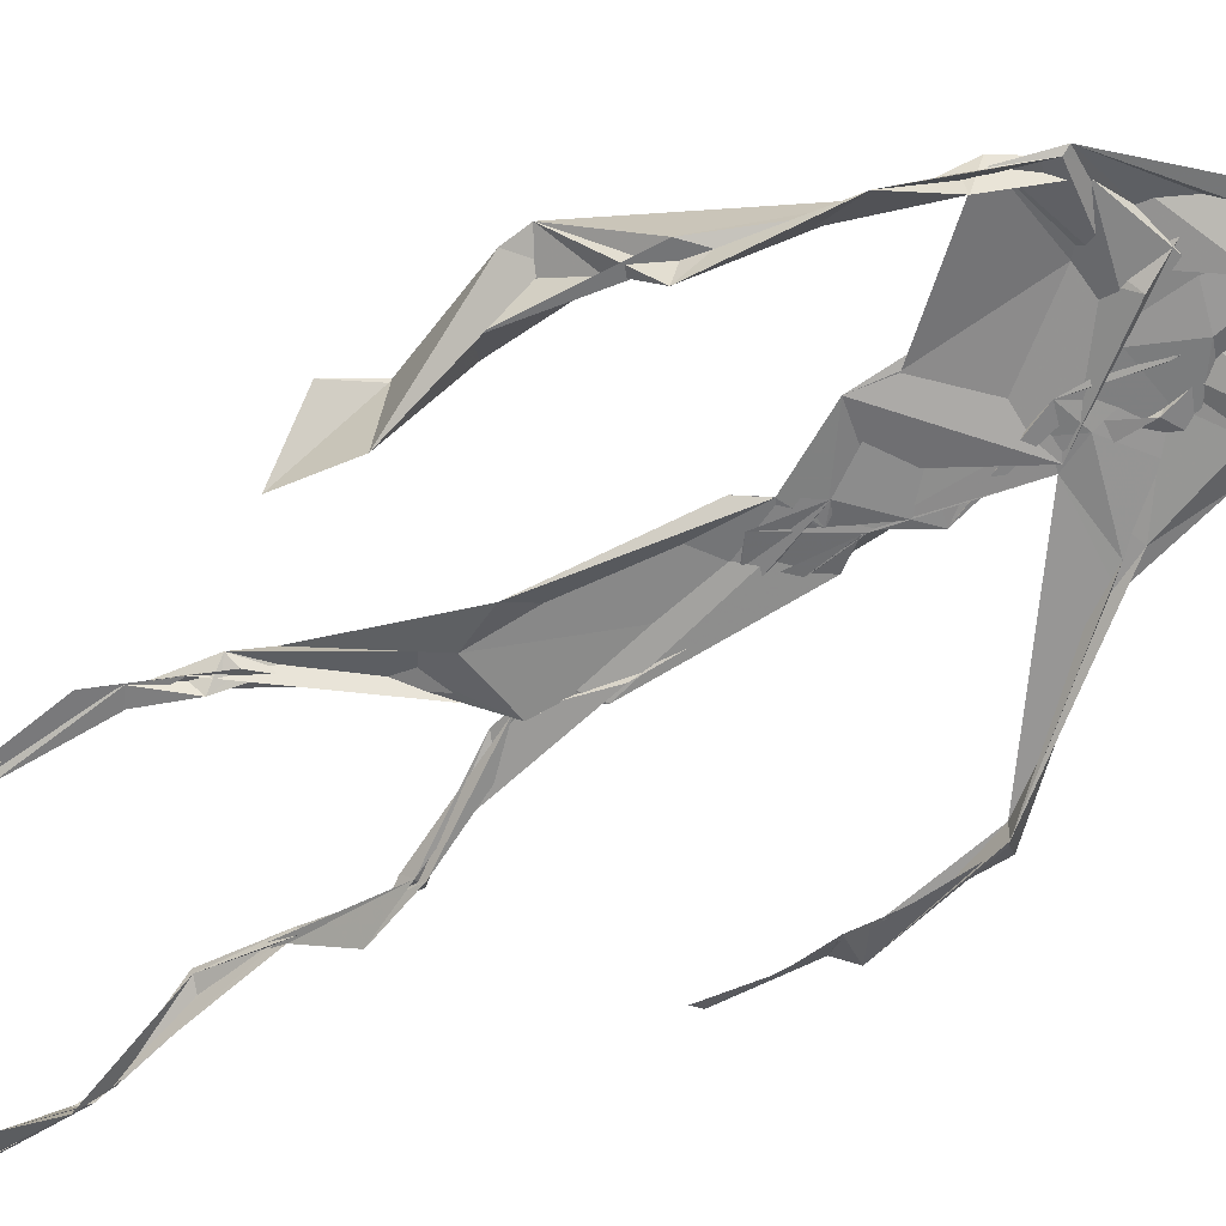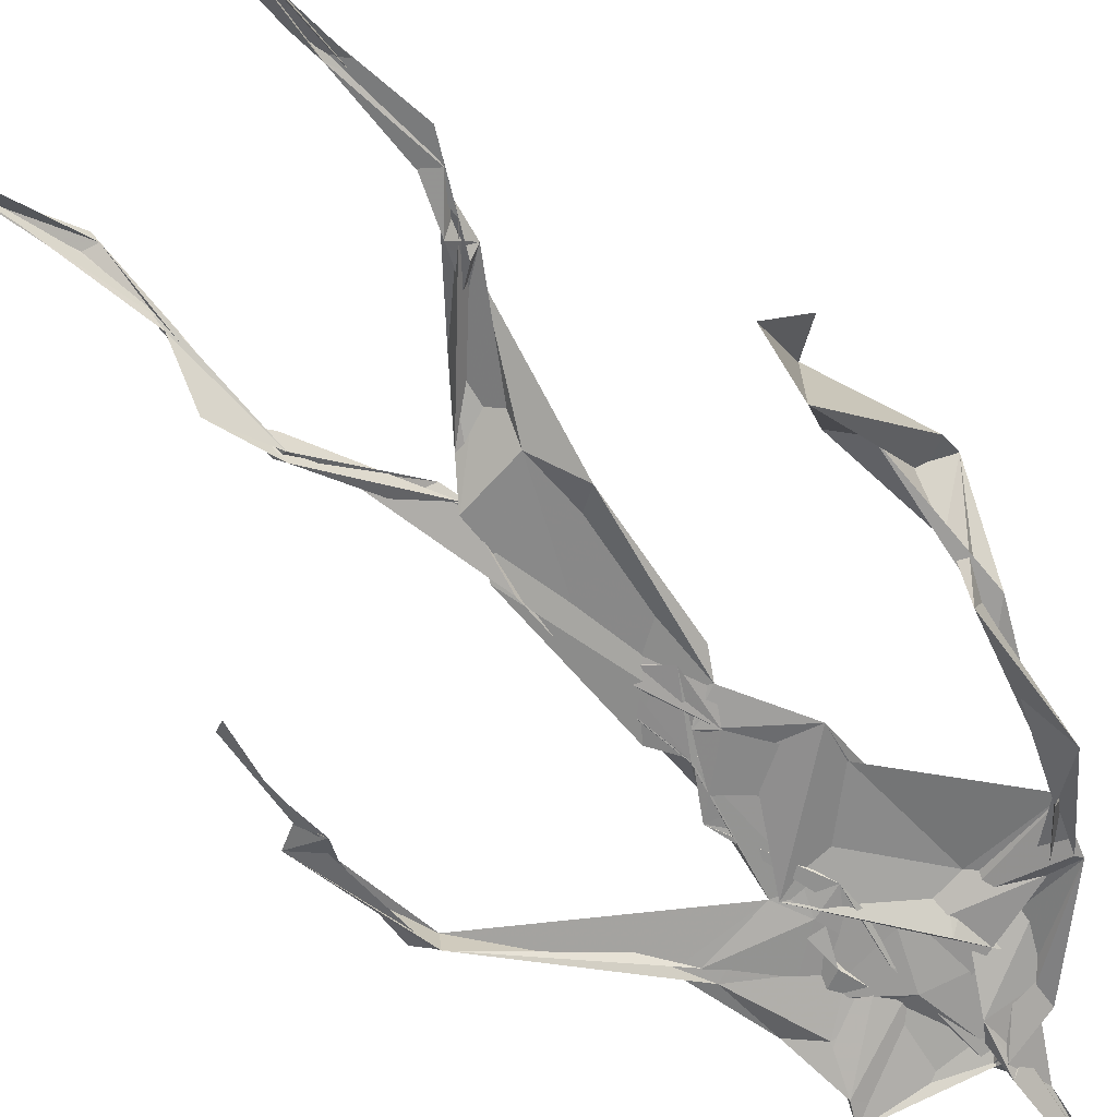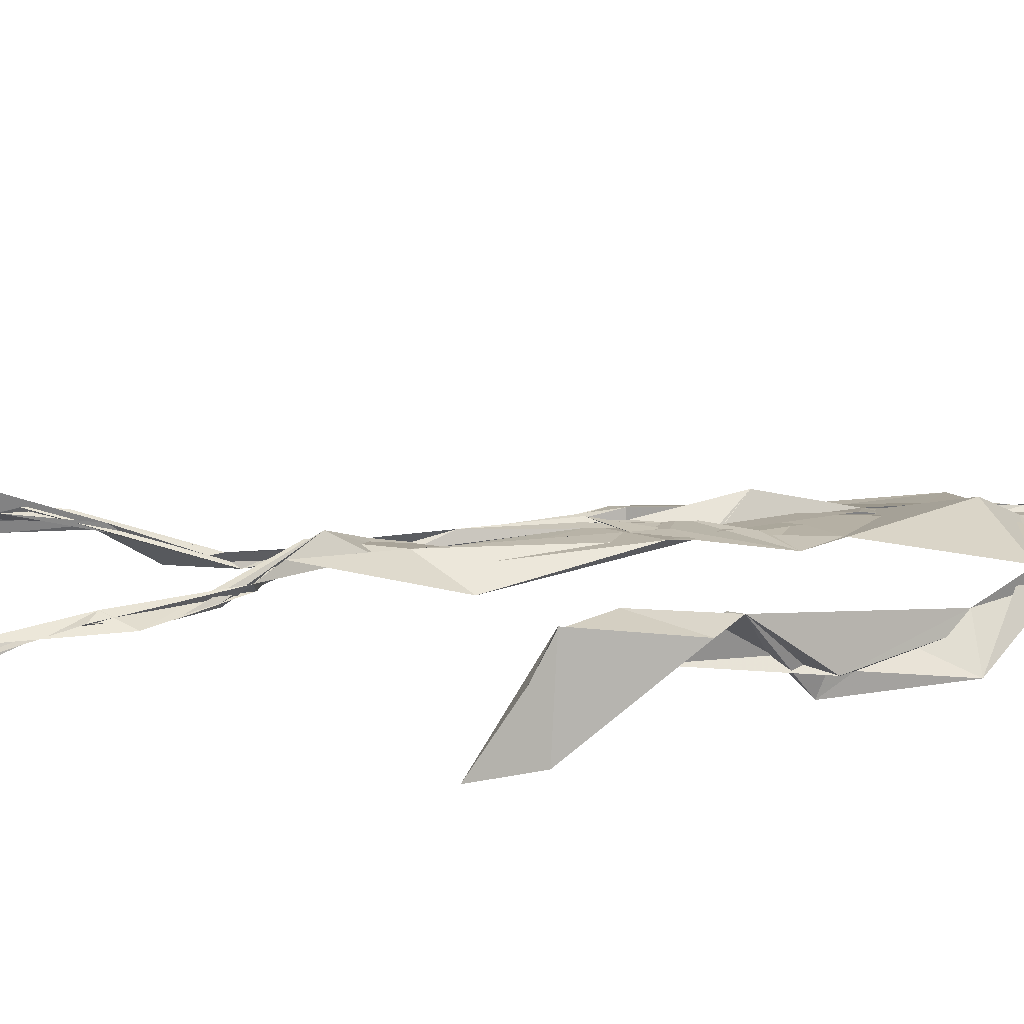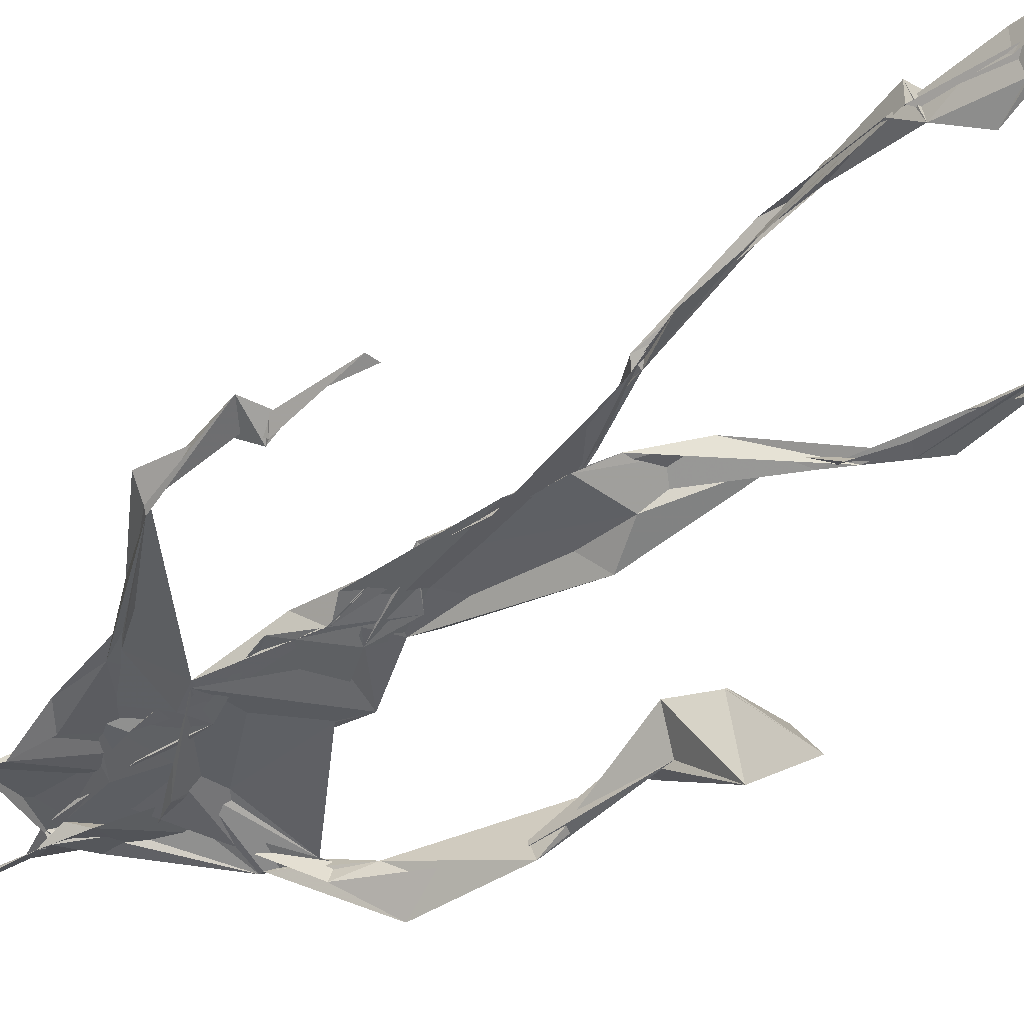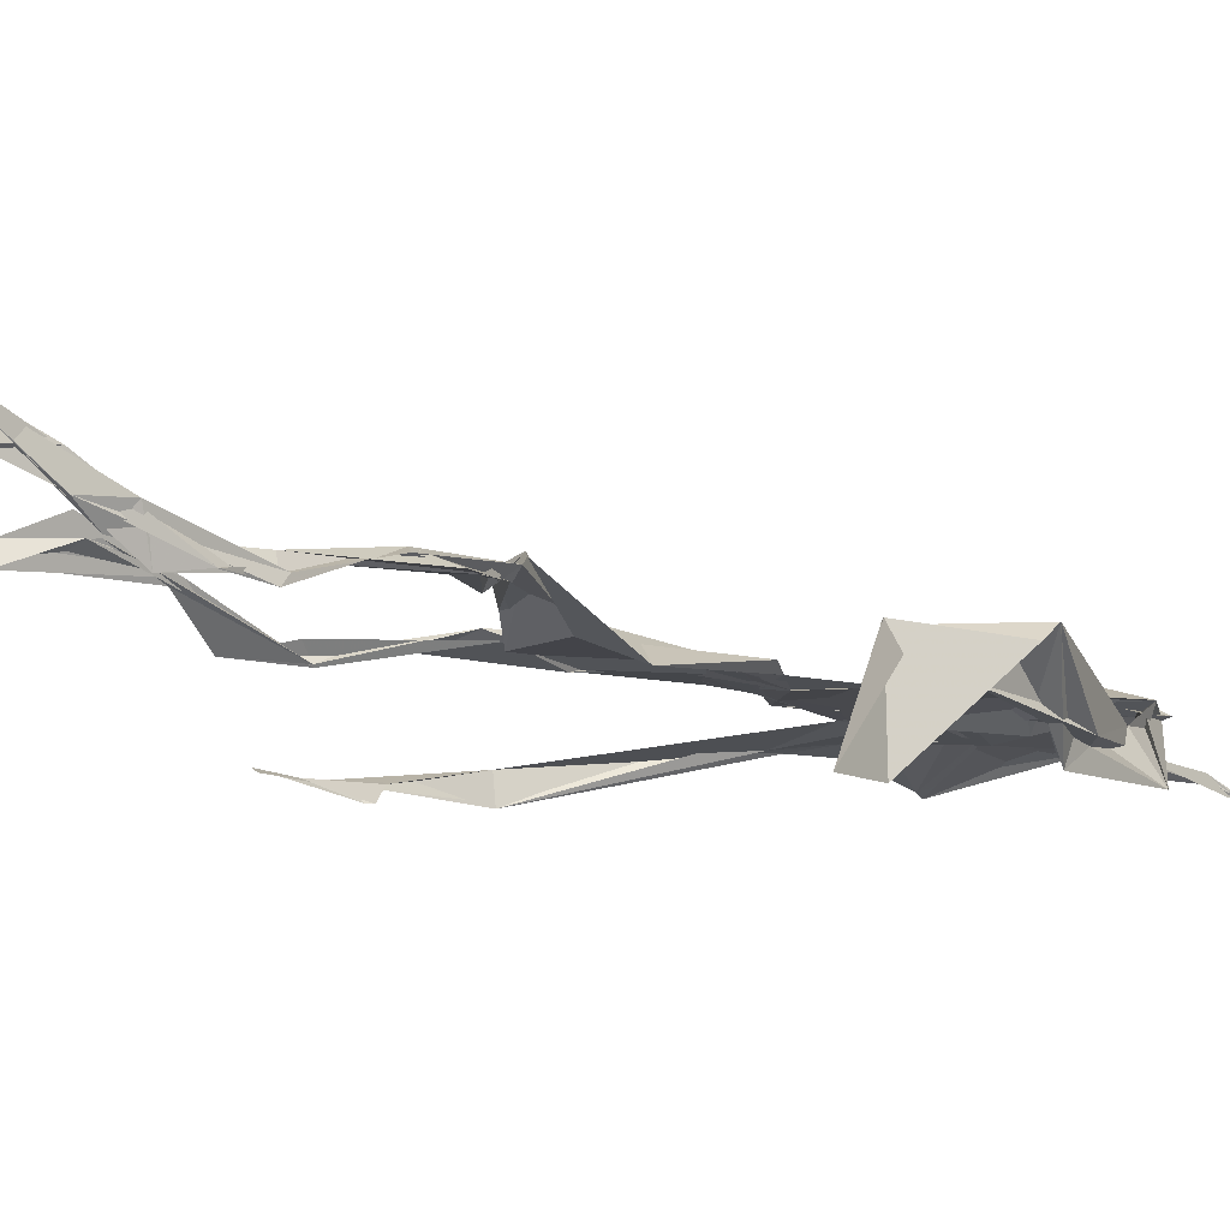
<metadata>
{"format":"obj","ext":"obj","renderer":"f3d","projection":"perspective","resolution":1024,"background":"white","views":[{"elev":-60.5,"azim":121.2,"up":"+Z"},{"elev":-66.2,"azim":39.6,"up":"+Z"},{"elev":12.2,"azim":76.7,"up":"+Z"},{"elev":-46.7,"azim":-48.0,"up":"+Z"},{"elev":-11.5,"azim":39.9,"up":"+Z"}]}
</metadata>
<code>
v 0.4394 0.2331 0.4719
v 0.5505 0.3605 0.4773
v 0.4809 0.5179 0.4896
v 0.5031 0.7391 0.4821
v 0.4422 0.6819 0.4833
v 0.3804 0.4415 0.4524
v 0.5695 0.2277 0.461
v 0.5701 0.3069 0.4784
v 0.5272 0.7281 0.4905
v 0.5201 0.3978 0.4951
v 0.4831 0.4798 0.4791
v 0.445 0.3545 0.4704
v 0.493 0.8422 0.488
v 0.493 0.7006 0.4839
v 0.479 0.4707 0.4797
v 0.5604 0.08549 0.5147
v 0.5921 0.6411 0.4713
v 0.4431 0.7262 0.4731
v 0.4351 0.2478 0.4832
v 0.4908 0.4407 0.4827
v 0.552 0.1534 0.4842
v 0.6216 0.5067 0.4642
v 0.4364 0.2501 0.4853
v 0.4939 0.8752 0.4806
v 0.4922 0.8727 0.4826
v 0.5575 0.09851 0.5036
v 0.5832 0.6624 0.4663
v 0.4361 0.1869 0.4761
v 0.5547 0.1312 0.5056
v 0.4513 0.3269 0.4875
v 0.5318 0.6102 0.4876
v 0.5053 0.5691 0.4833
v 0.5572 0.3713 0.4871
v 0.48 0.5866 0.4971
v 0.4914 0.629 0.4882
v 0.5056 0.7233 0.481
v 0.5601 0.2673 0.4705
v 0.5087 0.5394 0.4846
v 0.3766 0.5608 0.458
v 0.4316 0.1353 0.4792
v 0.4505 0.2866 0.5051
v 0.5587 0.3583 0.4805
v 0.4989 0.7504 0.4804
v 0.5687 0.2579 0.4647
v 0.4931 0.8387 0.4922
v 0.449 0.7147 0.4734
v 0.4814 0.5338 0.4869
v 0.5357 0.5907 0.4836
v 0.4337 0.1382 0.4835
v 0.4904 0.8813 0.4751
v 0.5407 0.7003 0.4937
v 0.5602 0.08472 0.5164
v 0.5353 0.6737 0.4928
v 0.4978 0.5485 0.4866
v 0.5584 0.1934 0.4664
v 0.4333 0.1202 0.4826
v 0.5617 0.2098 0.4577
v 0.4333 0.1912 0.4849
v 0.4321 0.1252 0.4796
v 0.44 0.648 0.4799
v 0.4333 0.1005 0.5031
v 0.4913 0.4639 0.4894
v 0.4341 0.2379 0.4815
v 0.4934 0.4451 0.4823
v 0.4826 0.6517 0.4848
v 0.46 0.3776 0.4777
v 0.5602 0.0909 0.5092
v 0.477 0.6731 0.4833
v 0.4528 0.3834 0.4742
v 0.4898 0.8919 0.4739
v 0.4875 0.4433 0.48
v 0.4596 0.3835 0.4705
v 0.4318 0.1466 0.4753
v 0.5728 0.6903 0.482
v 0.5336 0.4617 0.4724
v 0.4832 0.6969 0.4858
v 0.4571 0.3867 0.4701
v 0.3783 0.5621 0.4695
v 0.3722 0.4903 0.4547
v 0.5598 0.08287 0.5195
v 0.5514 0.7015 0.4958
v 0.4309 0.1187 0.4824
v 0.3781 0.496 0.4493
v 0.5278 0.6831 0.4919
v 0.5513 0.1366 0.503
v 0.5651 0.2554 0.4714
v 0.4784 0.5572 0.4867
v 0.4885 0.5707 0.4845
v 0.452 0.2124 0.4617
v 0.4373 0.1932 0.4743
v 0.4894 0.6446 0.4869
v 0.4993 0.8896 0.4681
v 0.5067 0.7322 0.4893
v 0.3794 0.5625 0.4556
v 0.5594 0.6933 0.4885
v 0.4886 0.4305 0.4855
v 0.5082 0.5821 0.4863
v 0.4567 0.6938 0.4806
v 0.437 0.09463 0.5239
v 0.4962 0.8692 0.4821
v 0.4909 0.5137 0.4869
v 0.4266 0.6185 0.478
v 0.5616 0.2843 0.4722
v 0.4986 0.6466 0.4862
v 0.4329 0.109 0.4934
v 0.433 0.1185 0.4847
v 0.4989 0.6768 0.4866
v 0.5053 0.7384 0.4919
v 0.4908 0.8855 0.4743
v 0.4915 0.8976 0.4757
v 0.485 0.5225 0.4881
v 0.464 0.6794 0.485
v 0.6081 0.6409 0.4477
v 0.5473 0.0885 0.4663
v 0.4881 0.573 0.4845
v 0.4968 0.5622 0.4838
v 0.5676 0.3403 0.4777
v 0.5577 0.1003 0.5093
v 0.5591 0.1776 0.4887
v 0.4945 0.7426 0.4858
v 0.3668 0.5582 0.468
v 0.5851 0.6622 0.479
v 0.4374 0.1768 0.4673
v 0.4307 0.2354 0.4906
v 0.4997 0.8922 0.4697
v 0.4927 0.8275 0.4913
v 0.4541 0.3314 0.4905
v 0.5015 0.7437 0.4813
v 0.4836 0.4462 0.4831
v 0.5542 0.07995 0.5373
v 0.499 0.4269 0.4893
v 0.4916 0.8887 0.4747
v 0.551 0.3737 0.4828
v 0.5291 0.7113 0.4899
v 0.5745 0.6944 0.484
v 0.4531 0.2896 0.4962
v 0.565 0.2017 0.4771
v 0.5336 0.664 0.5013
v 0.62 0.4701 0.4263
v 0.36 0.4964 0.4592
v 0.503 0.711 0.4869
v 0.6229 0.5357 0.4831
v 0.5306 0.4035 0.5004
v 0.5473 0.1128 0.4806
v 0.6384 0.5268 0.4771
v 0.4381 0.1366 0.4769
v 0.4317 0.1496 0.4755
v 0.5493 0.1234 0.5125
v 0.6355 0.4579 0.4627
v 0.5691 0.07062 0.5691
v 0.4363 0.09735 0.5149
v 0.6372 0.5387 0.4852
v 0.6127 0.5889 0.4548
v 0.6161 0.4737 0.4792
v 0.5075 0.7464 0.4865
v 0.4756 0.5954 0.4855
v 0.3736 0.5121 0.4584
v 0.4922 0.6852 0.4846
v 0.4745 0.6351 0.4859
v 0.496 0.8881 0.4748
v 0.3801 0.4997 0.4492
v 0.444 0.1827 0.4647
v 0.4307 0.1351 0.4877
v 0.5848 0.6695 0.4849
v 0.4514 0.2978 0.4979
v 0.3747 0.4443 0.4551
v 0.4907 0.6983 0.4871
v 0.4308 0.1208 0.4909
v 0.4482 0.3169 0.4957
v 0.4849 0.5202 0.4863
v 0.4588 0.729 0.48
v 0.5694 0.253 0.4596
v 0.564 0.3123 0.482
v 0.5581 0.1745 0.4892
v 0.4926 0.8414 0.4916
v 0.477 0.6381 0.4854
v 0.5469 0.3854 0.4934
v 0.5518 0.1448 0.5011
v 0.5141 0.5538 0.4854
v 0.374 0.4683 0.4548
v 0.6059 0.4998 0.4823
v 0.6257 0.435 0.4245
v 0.3722 0.4891 0.4555
v 0.4322 0.1214 0.4826
v 0.5607 0.0912 0.5146
v 0.5265 0.7403 0.4911
v 0.5753 0.3259 0.476
v 0.615 0.4739 0.4778
v 0.5497 0.1302 0.4883
v 0.4789 0.6767 0.487
v 0.5604 0.1787 0.4748
v 0.6132 0.5733 0.4446
v 0.5154 0.44 0.4879
v 0.6224 0.5797 0.4558
v 0.5217 0.5408 0.4876
v 0.4318 0.117 0.4865
v 0.4941 0.8817 0.4793
v 0.5176 0.6896 0.4829
v 0.4734 0.4181 0.4817
v 0.4998 0.8893 0.469
v 0.5205 0.4384 0.48
v 0.4332 0.1147 0.487
v 0.4978 0.8919 0.4722
v 0.4395 0.6389 0.4798
v 0.5035 0.6744 0.4858
v 0.5666 0.2467 0.4616
v 0.5059 0.7659 0.4896
v 0.4904 0.6818 0.4882
v 0.4988 0.7339 0.4866
f 23 165 30
f 135 74 122
f 174 29 55
f 6 166 180
f 97 87 48
f 108 43 155
f 32 116 195
f 151 61 184
f 128 51 120
f 27 95 122
f 119 144 21
f 133 187 173
f 49 196 73
f 156 53 31
f 101 88 47
f 48 176 97
f 31 48 116
f 112 205 14
f 1 19 58
f 97 91 88
f 153 22 194
f 59 61 40
f 64 129 199
f 69 169 136
f 128 120 207
f 17 194 152
f 17 113 74
f 190 159 68
f 90 23 28
f 180 166 83
f 81 84 74
f 80 148 150
f 179 75 195
f 160 109 203
f 11 129 47
f 127 136 124
f 107 95 53
f 99 151 105
f 191 172 55
f 25 207 45
f 149 182 154
f 35 115 159
f 94 78 60
f 118 52 26
f 68 159 91
f 22 142 139
f 14 205 134
f 38 32 3
f 53 156 107
f 100 160 70
f 208 46 167
f 201 170 195
f 110 126 25
f 173 8 33
f 39 121 183
f 85 67 178
f 39 183 140
f 3 170 62
f 39 204 121
f 131 10 15
f 117 8 103
f 142 22 153
f 181 188 145
f 169 165 19
f 140 161 157
f 155 13 45
f 99 105 61
f 195 116 179
f 57 178 119
f 177 193 33
f 83 79 161
f 160 203 70
f 97 88 87
f 118 67 16
f 171 93 167
f 12 77 30
f 178 67 144
f 62 71 131
f 62 20 3
f 166 79 83
f 208 104 65
f 39 94 204
f 207 120 4
f 21 7 119
f 171 46 18
f 47 88 34
f 94 140 78
f 44 57 37
f 147 90 40
f 121 159 78
f 93 4 120
f 134 84 36
f 43 175 13
f 119 7 57
f 11 66 129
f 55 29 148
f 189 21 114
f 12 30 72
f 125 50 132
f 20 66 11
f 54 48 87
f 89 124 1
f 155 45 4
f 195 75 201
f 109 92 197
f 137 85 57
f 105 151 196
f 120 158 167
f 155 43 13
f 44 8 173
f 145 152 181
f 205 176 198
f 26 114 118
f 154 182 139
f 66 77 12
f 187 10 42
f 203 197 70
f 26 185 29
f 96 69 77
f 186 128 9
f 70 200 24
f 1 124 136
f 175 100 70
f 152 192 17
f 80 16 85
f 200 50 24
f 56 184 61
f 161 79 180
f 89 1 162
f 37 57 7
f 81 135 9
f 131 42 10
f 47 129 101
f 80 85 148
f 46 5 98
f 49 73 58
f 8 37 103
f 46 98 18
f 201 177 143
f 202 59 163
f 163 59 40
f 69 96 72
f 78 140 157
f 17 74 164
f 162 146 123
f 185 150 148
f 181 152 194
f 197 200 70
f 169 72 165
f 158 107 104
f 111 3 11
f 187 42 86
f 68 76 190
f 53 164 31
f 69 136 127
f 152 145 142
f 23 63 28
f 163 40 28
f 29 174 189
f 116 32 31
f 190 98 60
f 98 76 18
f 24 125 13
f 25 92 110
f 58 162 1
f 49 58 147
f 66 20 77
f 197 203 109
f 166 6 79
f 142 145 139
f 43 36 126
f 132 50 92
f 74 113 122
f 204 65 159
f 83 183 157
f 175 43 126
f 4 45 207
f 65 204 5
f 141 158 120
f 10 187 133
f 159 88 91
f 174 21 189
f 108 18 76
f 209 76 14
f 94 102 204
f 106 82 202
f 193 10 33
f 105 147 40
f 194 22 181
f 200 197 50
f 3 32 170
f 196 147 105
f 62 15 87
f 147 58 90
f 83 157 180
f 68 91 112
f 160 100 126
f 180 79 6
f 89 162 123
f 137 57 44
f 101 62 87
f 75 179 193
f 155 93 171
f 36 84 81
f 134 209 14
f 199 12 72
f 41 63 23
f 109 160 110
f 82 146 168
f 192 142 153
f 114 144 118
f 46 171 167
f 16 150 52
f 61 151 99
f 38 111 115
f 135 81 74
f 121 204 159
f 73 146 162
f 55 172 86
f 136 169 19
f 73 162 58
f 45 132 25
f 164 27 17
f 112 91 205
f 35 104 156
f 77 62 96
f 170 32 195
f 176 205 91
f 201 71 170
f 117 2 8
f 51 128 186
f 13 175 24
f 16 67 85
f 143 131 71
f 28 40 90
f 29 189 26
f 32 38 156
f 59 56 61
f 138 31 164
f 159 190 60
f 133 173 33
f 167 158 208
f 186 9 135
f 62 101 64
f 152 142 192
f 164 74 84
f 103 86 42
f 121 78 157
f 132 92 25
f 23 30 41
f 13 125 45
f 4 93 155
f 188 181 139
f 169 69 72
f 202 163 106
f 62 170 71
f 89 28 63
f 202 56 59
f 107 141 95
f 189 114 26
f 137 44 191
f 7 21 174
f 46 208 5
f 104 107 156
f 139 182 188
f 64 101 129
f 207 36 9
f 154 145 188
f 43 209 36
f 146 82 106
f 157 183 121
f 123 28 89
f 172 44 173
f 151 184 196
f 63 124 89
f 24 175 70
f 106 163 123
f 54 193 179
f 122 113 27
f 165 72 30
f 138 176 48
f 168 146 73
f 95 51 122
f 35 159 65
f 138 84 198
f 136 19 1
f 84 138 164
f 64 96 62
f 22 139 181
f 172 173 86
f 77 69 127
f 35 156 38
f 55 148 191
f 177 75 193
f 15 10 193
f 65 104 35
f 185 26 52
f 106 123 146
f 93 120 167
f 12 199 129
f 165 23 19
f 88 101 87
f 190 76 98
f 209 108 76
f 117 42 143
f 102 94 60
f 183 161 140
f 48 54 179
f 207 9 128
f 154 139 145
f 90 58 19
f 171 18 155
f 31 138 48
f 105 40 61
f 133 33 10
f 209 134 36
f 164 95 27
f 30 77 127
f 179 116 48
f 193 54 15
f 29 185 148
f 68 112 76
f 100 175 126
f 115 111 47
f 149 154 188
f 47 111 11
f 197 92 50
f 9 36 81
f 192 113 17
f 184 56 168
f 37 8 44
f 156 31 32
f 16 52 118
f 130 52 150
f 201 75 177
f 97 176 91
f 3 111 38
f 120 51 141
f 55 206 174
f 17 27 194
f 2 33 8
f 108 155 18
f 83 161 183
f 143 71 201
f 39 140 94
f 53 95 164
f 30 127 41
f 172 191 44
f 66 12 129
f 168 73 196
f 37 7 103
f 207 25 126
f 113 153 27
f 177 33 2
f 62 131 15
f 174 206 7
f 113 192 153
f 95 141 51
f 122 51 135
f 143 177 2
f 20 62 77
f 20 11 3
f 34 88 159
f 117 103 42
f 34 159 115
f 28 123 163
f 206 86 103
f 102 5 204
f 60 78 159
f 207 126 36
f 206 103 7
f 150 185 130
f 15 54 87
f 148 85 191
f 173 187 86
f 52 130 185
f 119 178 144
f 49 147 196
f 178 57 85
f 144 114 21
f 158 141 107
f 124 63 127
f 196 184 168
f 35 38 115
f 202 82 56
f 2 117 143
f 138 198 176
f 110 160 126
f 132 45 125
f 209 43 108
f 131 143 42
f 208 158 104
f 188 182 149
f 80 150 16
f 186 135 51
f 199 96 64
f 5 60 98
f 41 127 63
f 72 96 199
f 125 24 50
f 90 19 23
f 67 118 144
f 112 14 76
f 109 110 92
f 168 56 82
f 84 134 198
f 206 55 86
f 205 198 134
f 102 60 5
f 137 191 85
f 194 27 153
f 161 180 157
f 47 34 115
f 65 5 208

</code>
